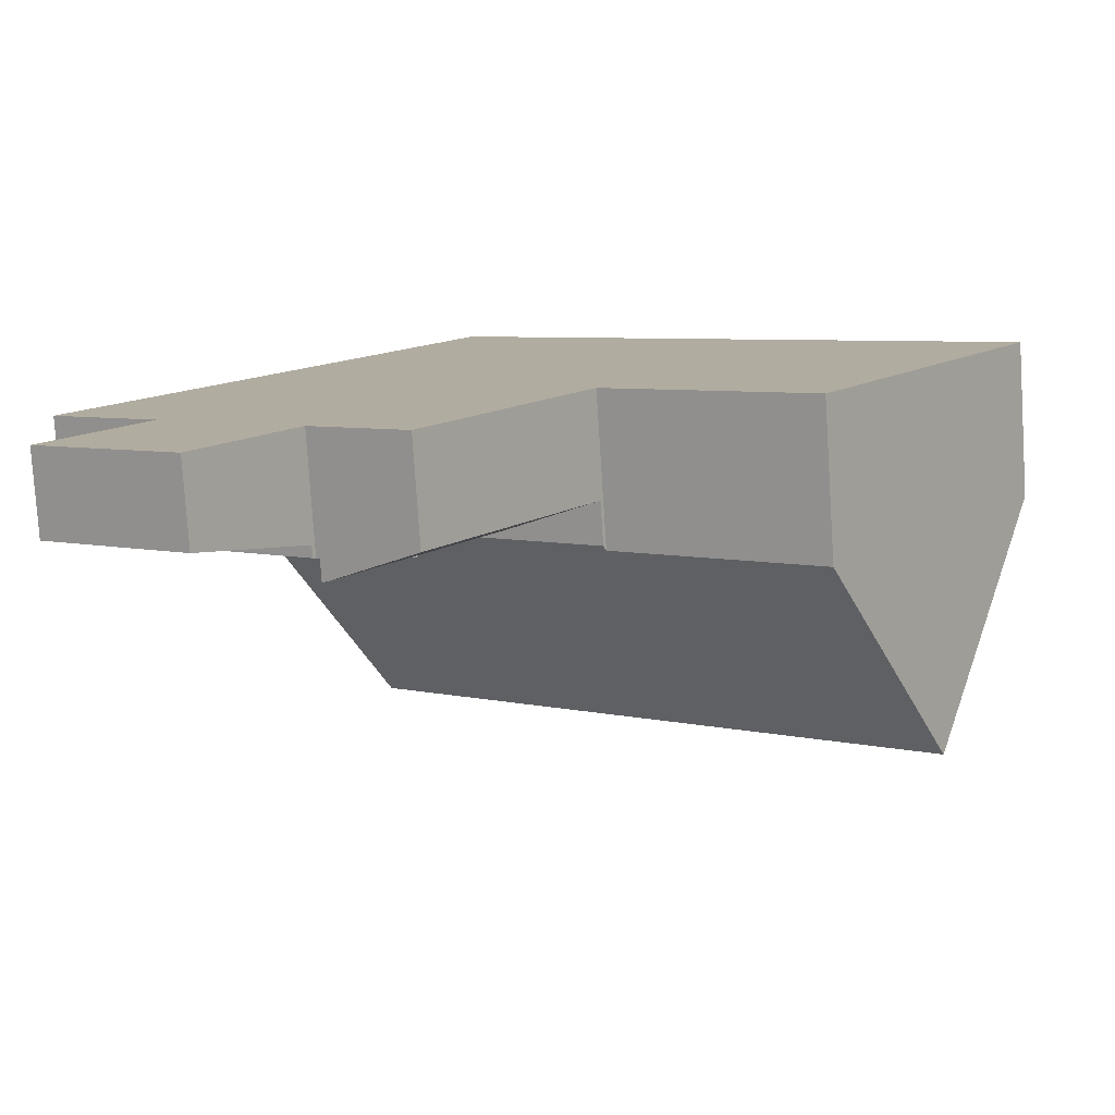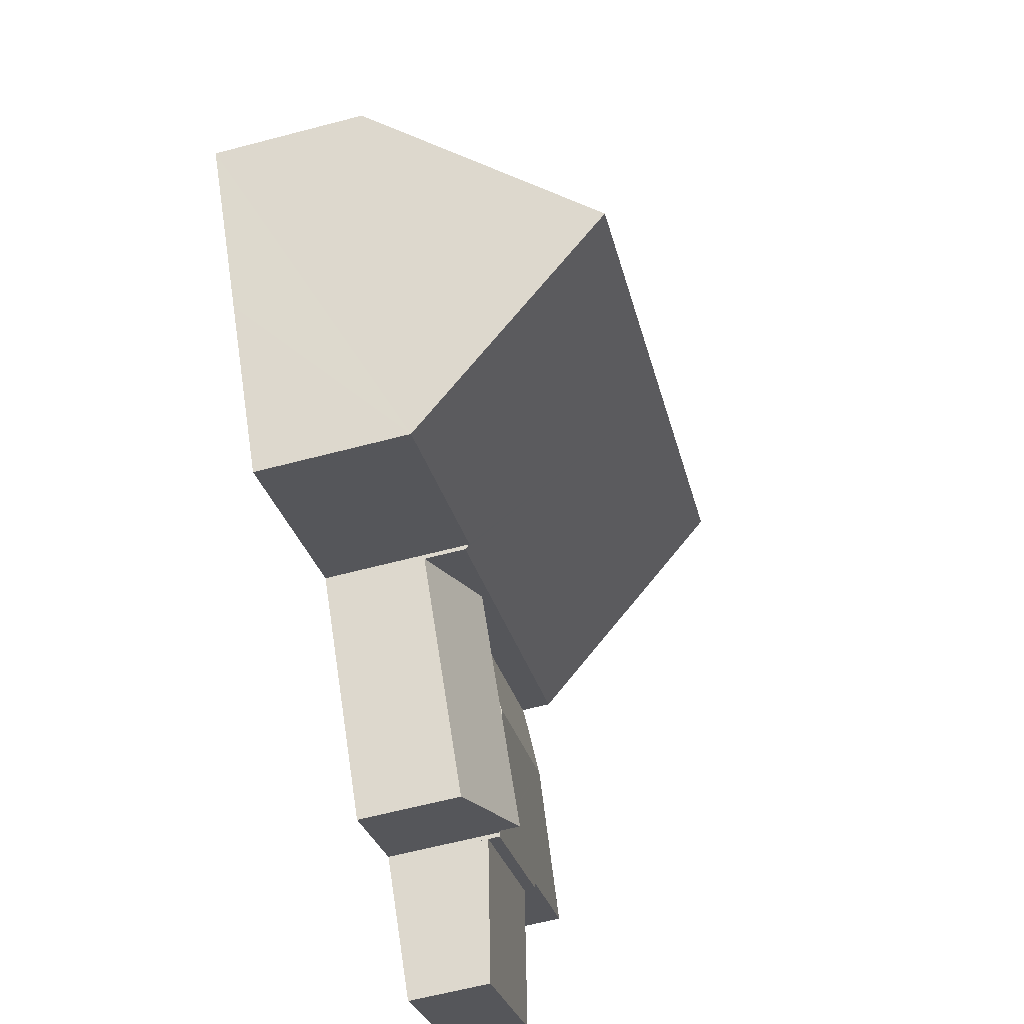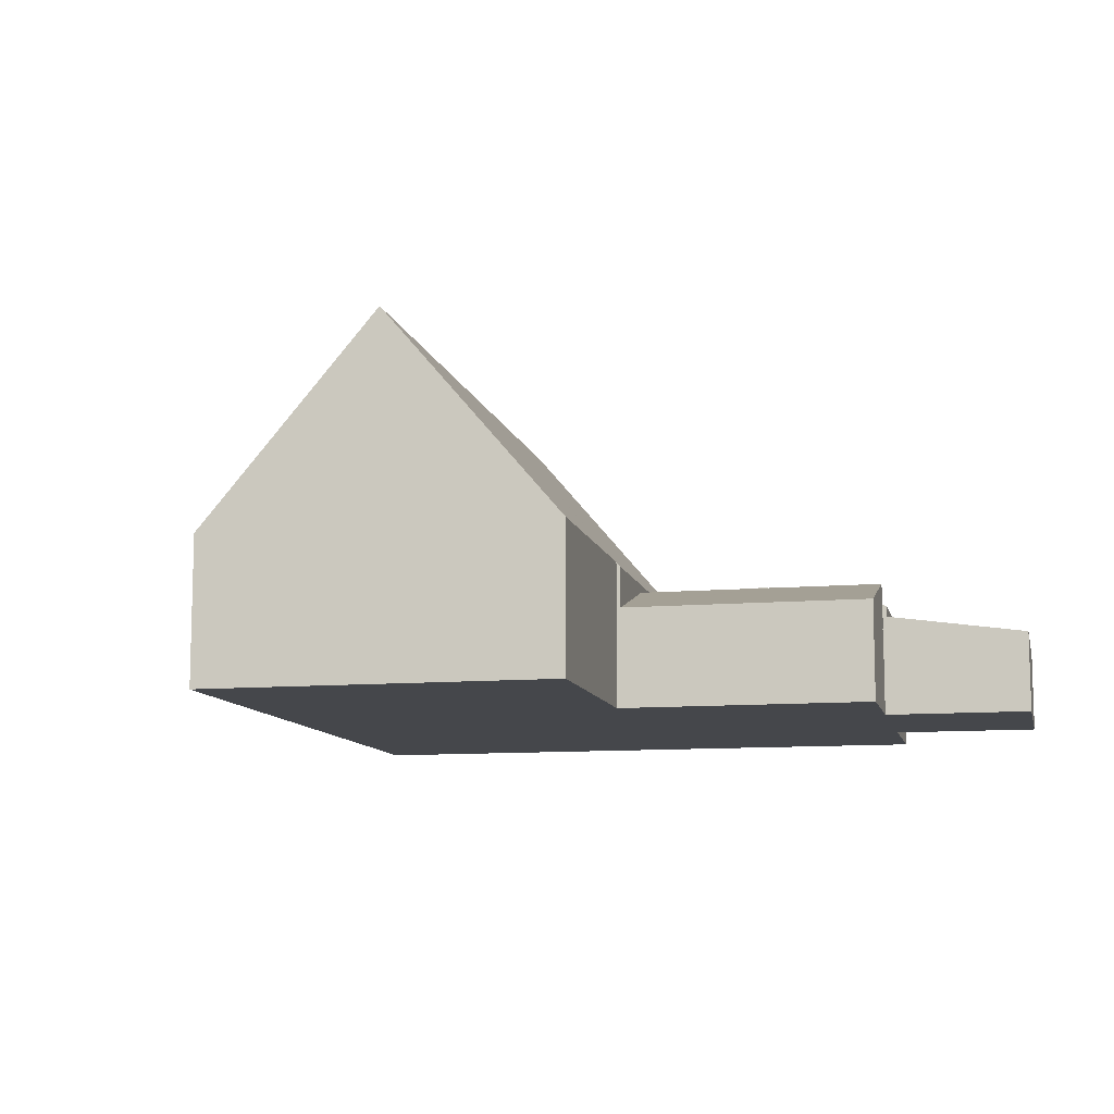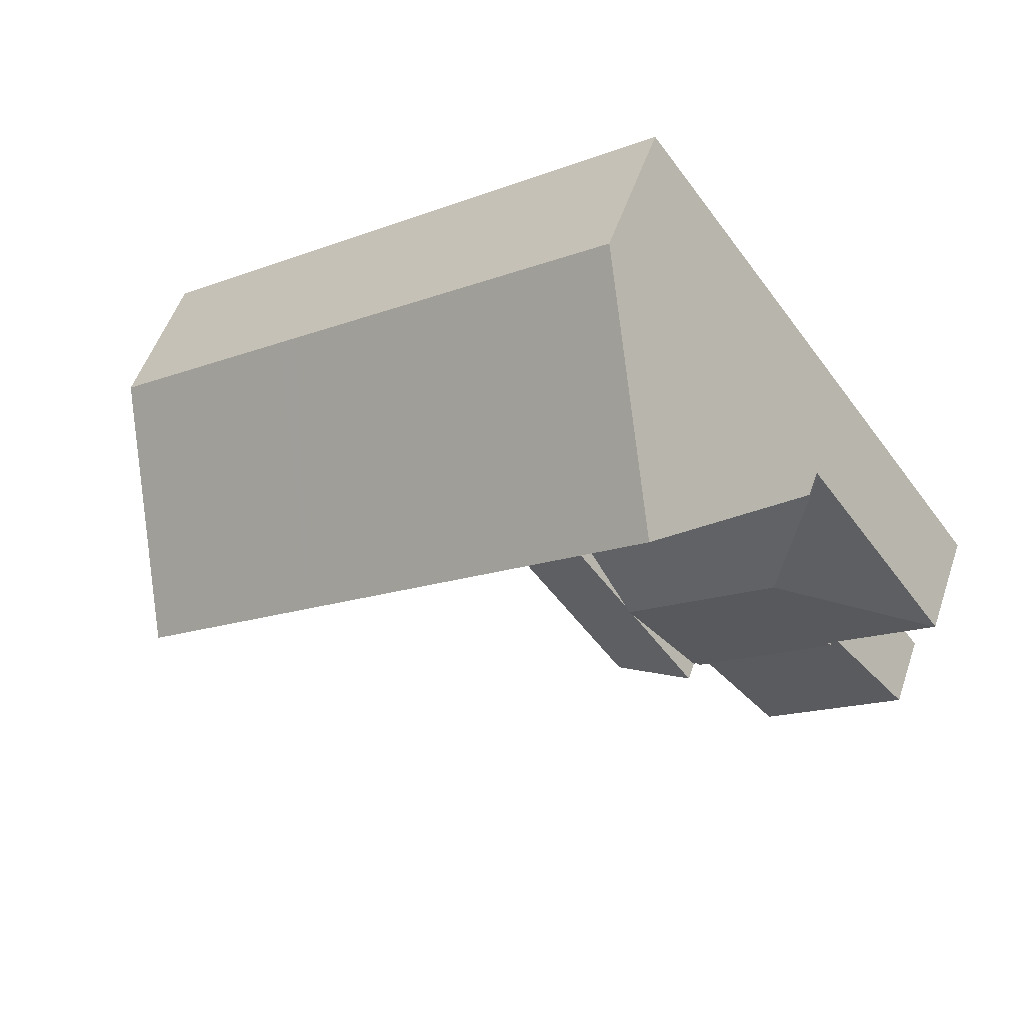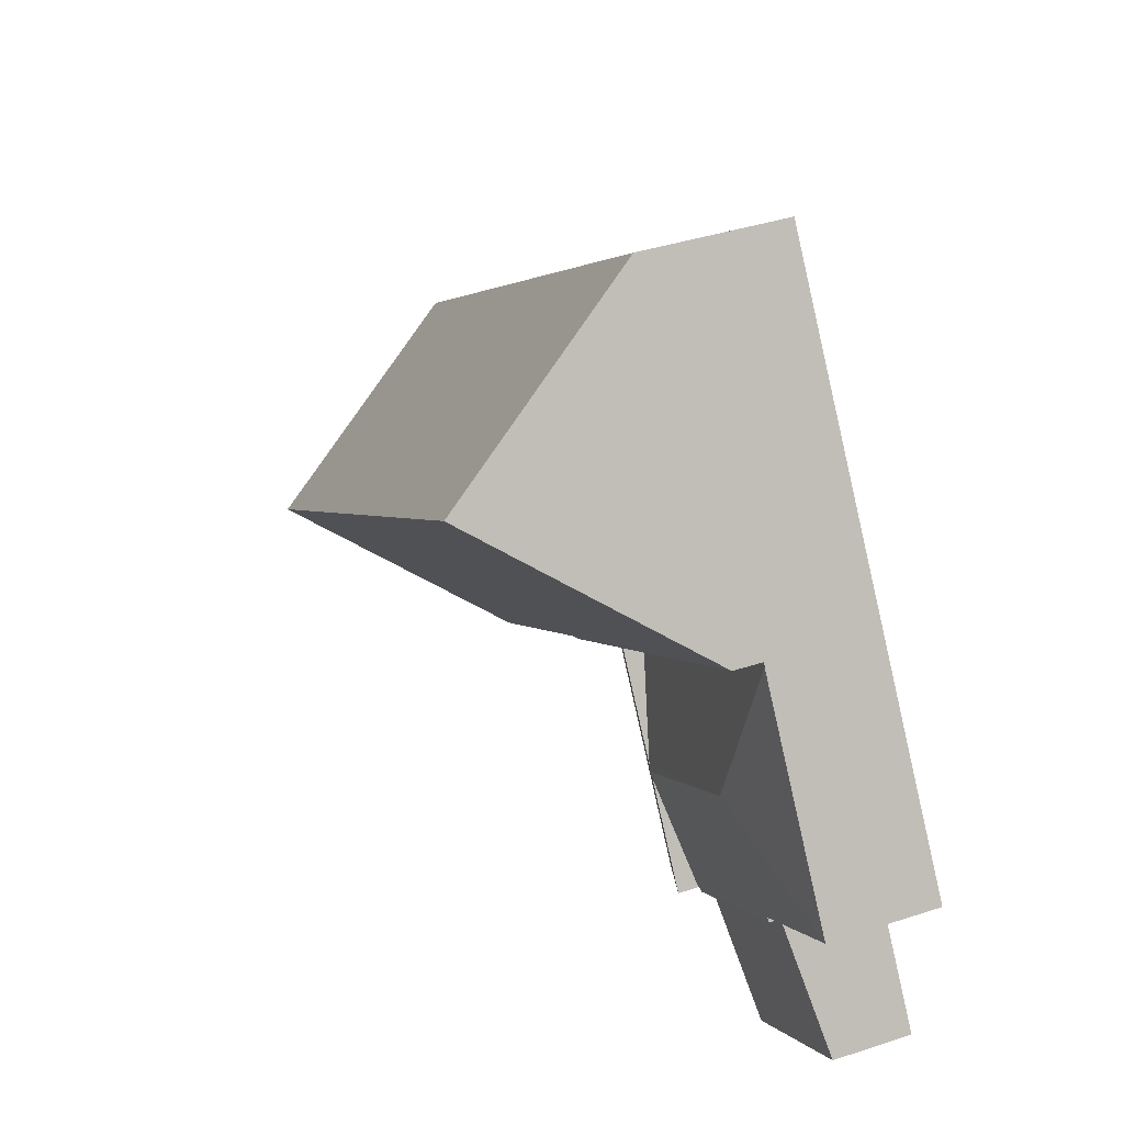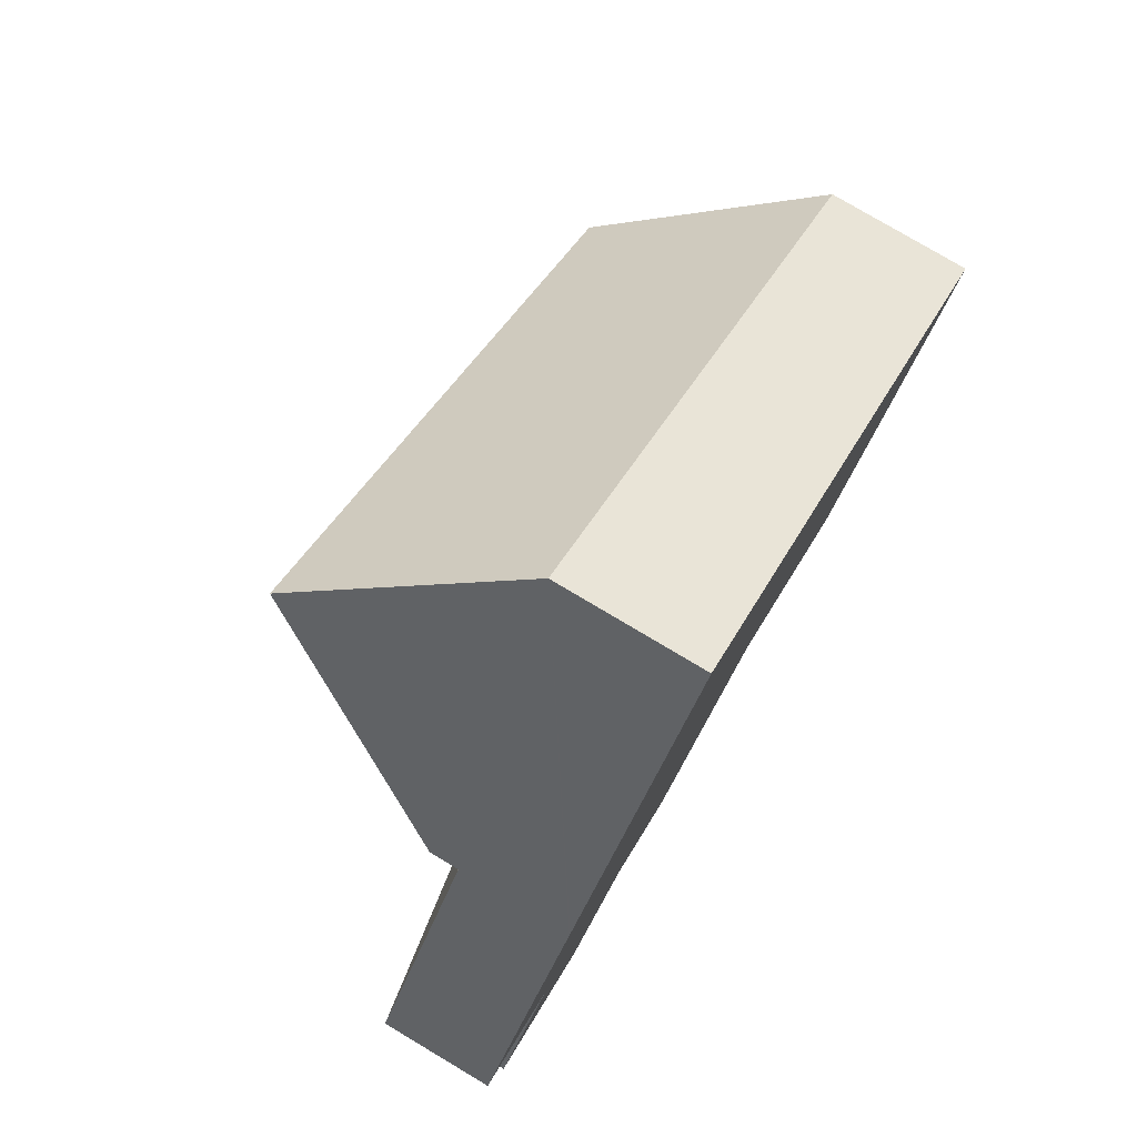
<metadata>
{"format":"obj","ext":"obj","renderer":"f3d","projection":"perspective","resolution":1024,"background":"white","views":[{"elev":-79.3,"azim":3.7,"up":"+Z"},{"elev":-63.7,"azim":104.8,"up":"+Z"},{"elev":-10.4,"azim":139.5,"up":"+Y"},{"elev":52.4,"azim":-161.4,"up":"+Z"},{"elev":40.9,"azim":-111.6,"up":"+Z"},{"elev":78.7,"azim":-59.3,"up":"+Z"}]}
</metadata>
<code>
v  6.06 2.681 2.918
v  3.517 2.699 4.698
v  3.577 2.681 4.778
v  4.11 3.239 0.574
v  9.607 2.681 0.263
v  4.235 3.239 0.48
v  7.878 3.209 -2.046
v  7.782 3.239 -2.175
v  2.484 2.703 -1.86
v  0.019 2.703 -0.014
v  2.563 2.703 -1.919
v  5.876 2.681 -4.554
v  2.489 2.681 -2.018
v  5.936 2.699 -4.474
v  6.016 2.699 -4.534
v  7.685 3.209 -2.305
v  0 2.699 1.653e-16
v  0 0 0
v  3.517 -2.877e-16 4.698
v  3.577 -2.926e-16 4.778
v  2.563 1.175e-16 -1.919
v  2.489 1.236e-16 -2.018
v  6.06 -1.787e-16 2.918
v  9.607 -1.61e-17 0.263
v  7.878 1.253e-16 -2.046
v  7.782 1.332e-16 -2.175
v  7.685 1.411e-16 -2.305
v  6.016 2.776e-16 -4.534
v  5.936 2.74e-16 -4.474
v  5.876 2.789e-16 -4.554
v  2.484 1.139e-16 -1.86
v  0.019 8.573e-19 -0.014
v  3.618 3.484 4.833
v  6.06 3.403 2.918
v  3.577 3.403 4.778
v  6.188 8.518 8.265
v  9.607 3.403 0.263
v  8.671 8.518 6.406
v  11.76 3.403 -1.349
v  12.22 8.518 3.751
v  11.82 3.521 -1.269
v  11.9 3.521 -1.329
v  16.34 3.52 -4.651
v  14.45 8.518 2.079
v  18.89 8.518 -1.243
v  11.22 3.521 9.814
v  8.739 3.521 11.67
v  14.77 3.521 7.159
v  16.54 3.52 5.83
v  17 3.521 5.487
v  21.44 3.521 2.165
v  8.739 -7.148e-16 11.67
v  11.22 -6.009e-16 9.814
v  14.77 -4.384e-16 7.159
v  16.54 -3.57e-16 5.83
v  17 -3.36e-16 5.487
v  21.44 -1.326e-16 2.165
v  18.89 7.611e-17 -1.243
v  16.34 2.848e-16 -4.651
v  11.82 7.77e-17 -1.269
v  11.76 8.26e-17 -1.349
v  11.9 8.138e-17 -1.329
v  3.618 -2.959e-16 4.833
v  6.188 -5.061e-16 8.265
v  3.852 1.939 -7.258
v  2.489 2.41 -2.018
v  5.876 2.41 -4.554
v  0.464 1.938 -4.722
v  0.464 2.891e-16 -4.722
v  3.852 4.444e-16 -7.258
v  6.016 3.209 -4.534
v  11.76 2.411 -1.349
v  8.169 2.411 -6.146
v  7.782 3.209 -2.175
v  9.607 3.209 0.263
v  8.169 3.763e-16 -6.146
g defaultobject
f 1 2 3
f 2 1 4
f 4 1 5
f 4 5 6
f 6 5 7
f 6 7 8
f 4 9 10
f 9 4 11
f 11 12 13
f 12 11 4
f 12 4 6
f 12 6 14
f 14 6 8
f 14 8 15
f 15 8 16
f 4 10 17
f 4 17 2
f 18 2 17
f 2 18 19
f 2 19 3
f 3 19 20
f 13 21 11
f 21 13 22
f 20 1 3
f 1 20 23
f 1 23 5
f 5 23 24
f 24 7 5
f 7 24 25
f 7 25 8
f 8 25 16
f 16 25 15
f 15 25 26
f 15 26 27
f 15 27 28
f 29 12 14
f 12 29 30
f 28 14 15
f 14 28 29
f 30 13 12
f 13 30 22
f 21 9 11
f 9 21 10
f 10 21 31
f 10 31 32
f 10 32 17
f 17 32 18
f 30 21 22
f 21 30 29
f 32 19 18
f 19 32 31
f 19 31 21
f 19 21 29
f 19 29 28
f 19 28 27
f 19 27 26
f 19 26 25
f 19 25 24
f 19 24 23
f 19 23 20
f 33 34 35
f 34 33 36
f 34 36 37
f 37 36 38
f 37 38 39
f 39 38 40
f 39 40 41
f 41 40 42
f 42 40 43
f 43 40 44
f 43 44 45
f 46 36 47
f 36 46 38
f 38 46 40
f 40 46 48
f 40 48 49
f 40 49 44
f 44 49 50
f 44 50 45
f 45 50 51
f 52 46 47
f 46 52 53
f 46 53 48
f 48 53 54
f 48 54 49
f 49 54 50
f 50 54 51
f 51 54 55
f 51 55 56
f 51 56 57
f 57 45 51
f 45 57 43
f 43 57 58
f 43 58 59
f 60 39 41
f 39 60 61
f 59 42 43
f 42 59 62
f 42 62 41
f 41 62 60
f 61 37 39
f 37 61 24
f 37 24 34
f 34 24 23
f 34 23 35
f 35 23 20
f 20 33 35
f 33 20 36
f 36 20 47
f 47 20 63
f 47 63 64
f 47 64 52
f 23 63 20
f 63 23 64
f 64 23 52
f 52 23 53
f 53 23 24
f 53 24 54
f 54 24 61
f 54 61 55
f 55 61 60
f 55 60 56
f 56 60 62
f 56 62 59
f 56 59 57
f 57 59 58
f 65 66 67
f 66 65 68
f 68 22 66
f 22 68 69
f 22 67 66
f 67 22 30
f 30 65 67
f 65 30 70
f 70 68 65
f 68 70 69
f 70 22 69
f 22 70 30
f 71 72 73
f 72 71 16
f 72 16 74
f 72 74 7
f 72 7 75
f 28 16 71
f 16 28 74
f 74 28 7
f 7 28 75
f 75 28 24
f 24 28 27
f 24 27 26
f 24 26 25
f 24 72 75
f 72 24 61
f 61 73 72
f 73 61 76
f 73 28 71
f 28 73 76
f 25 61 24
f 61 25 76
f 76 25 26
f 76 26 27
f 76 27 28

</code>
